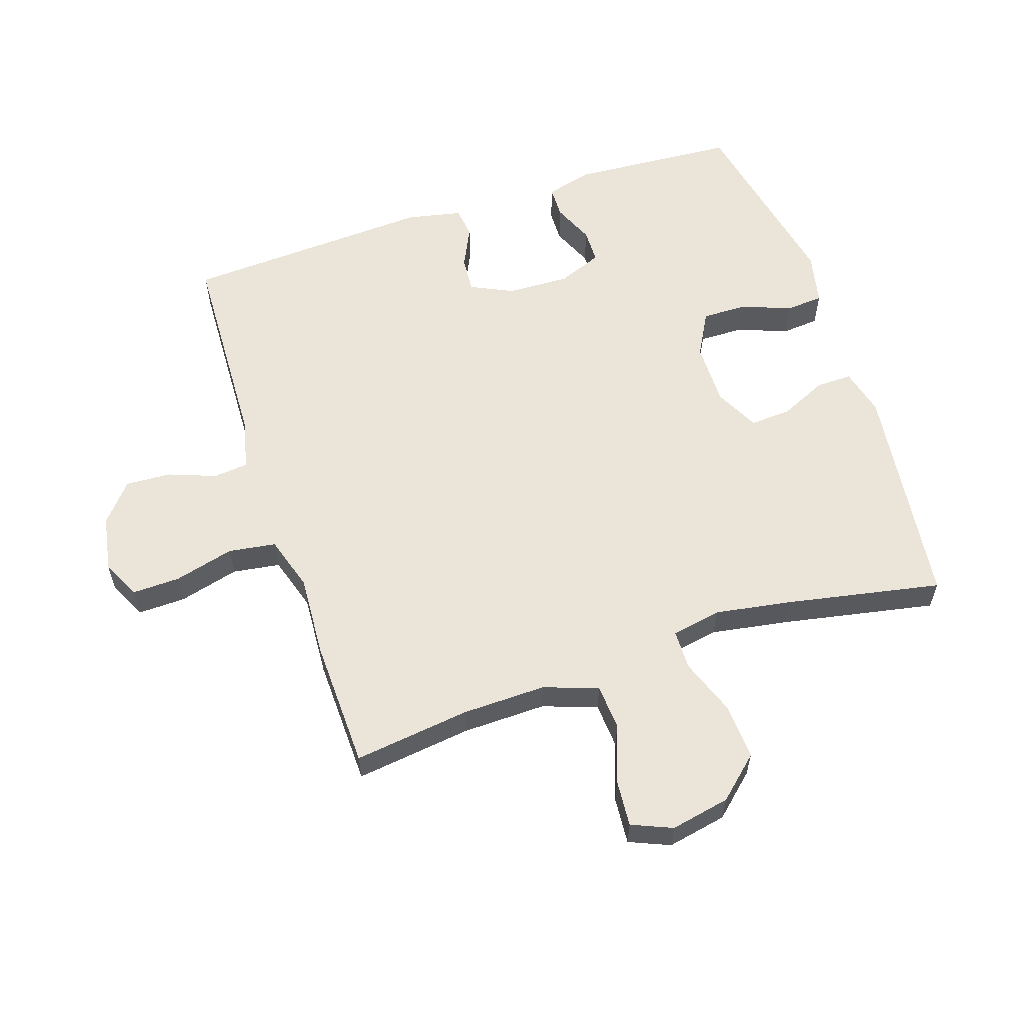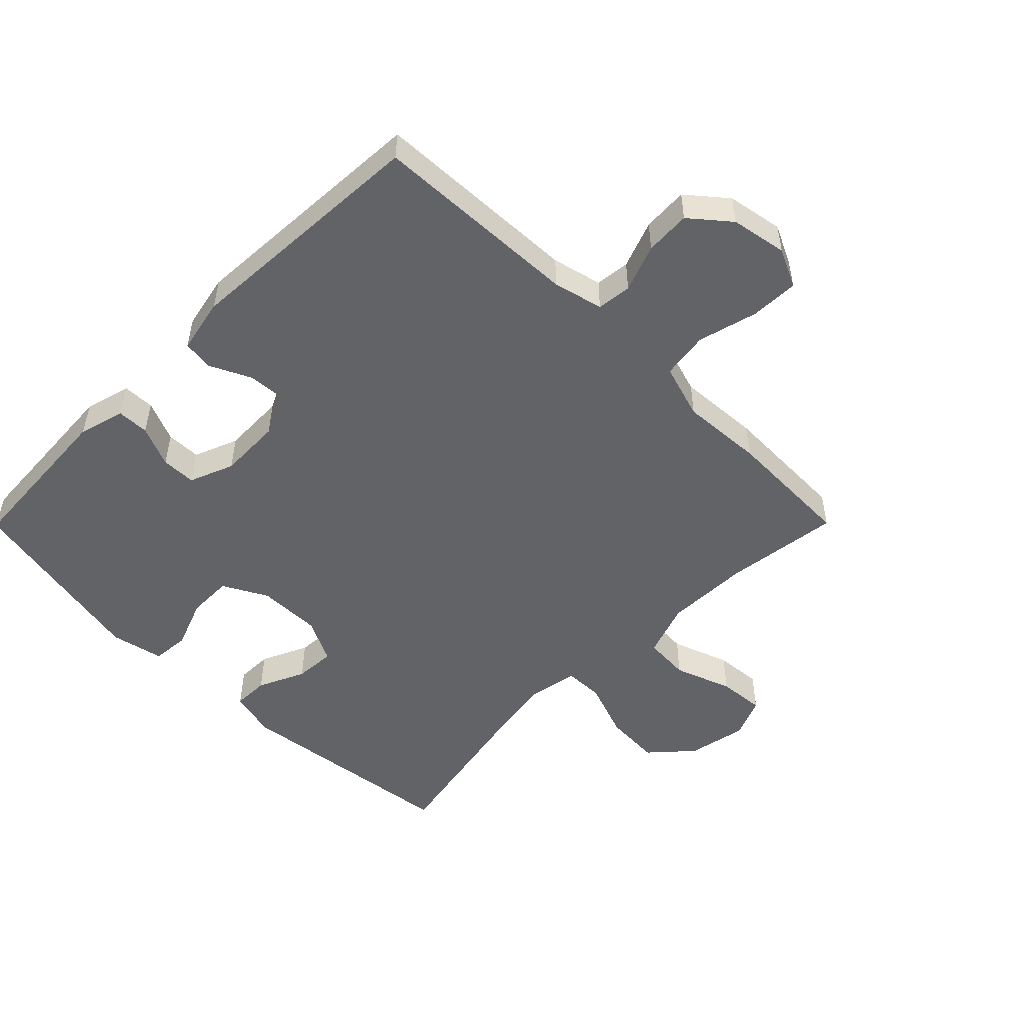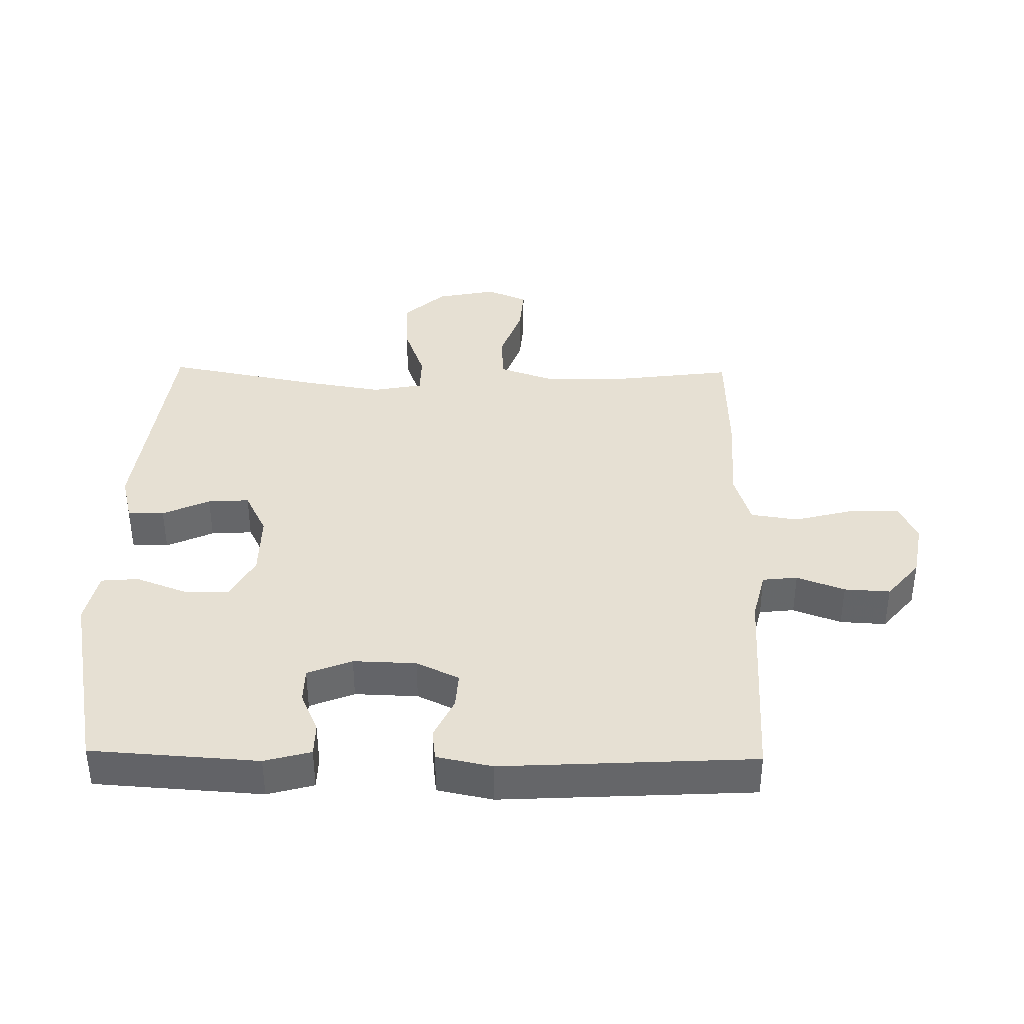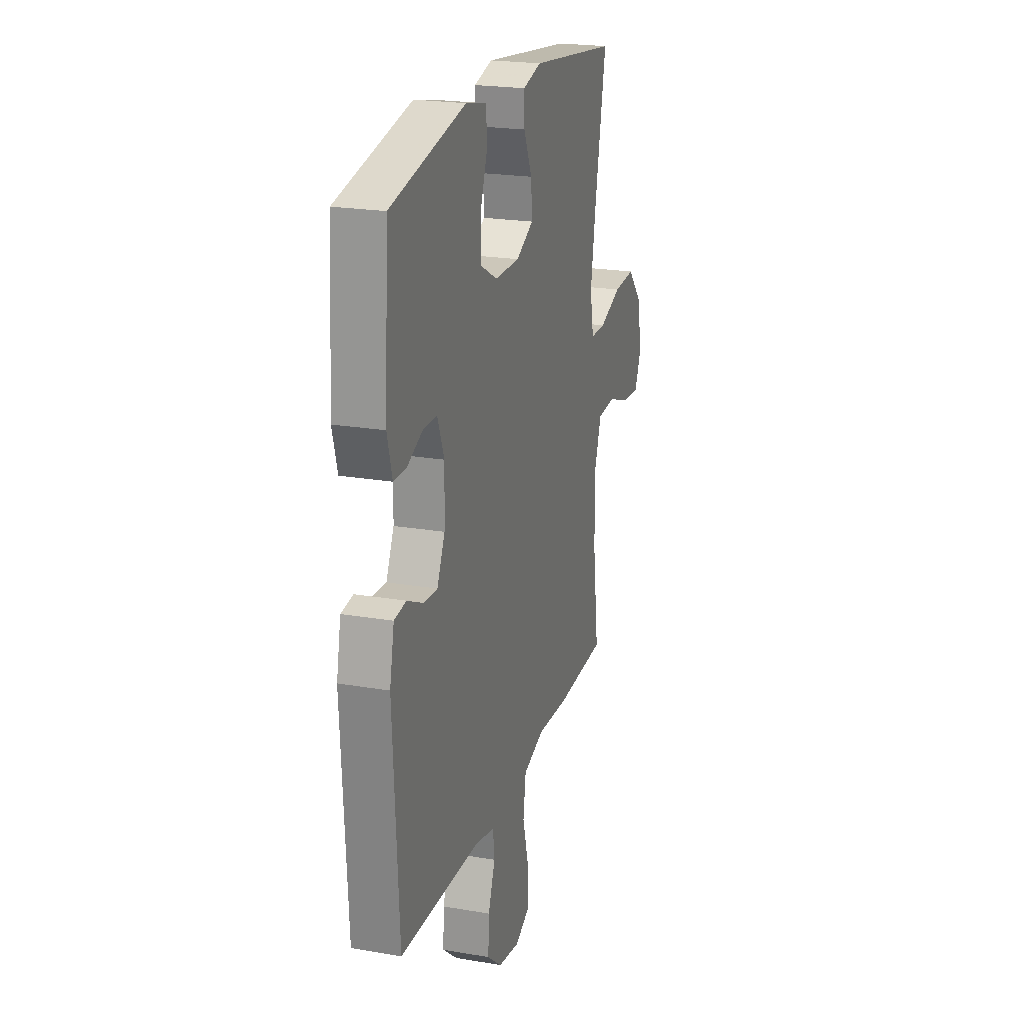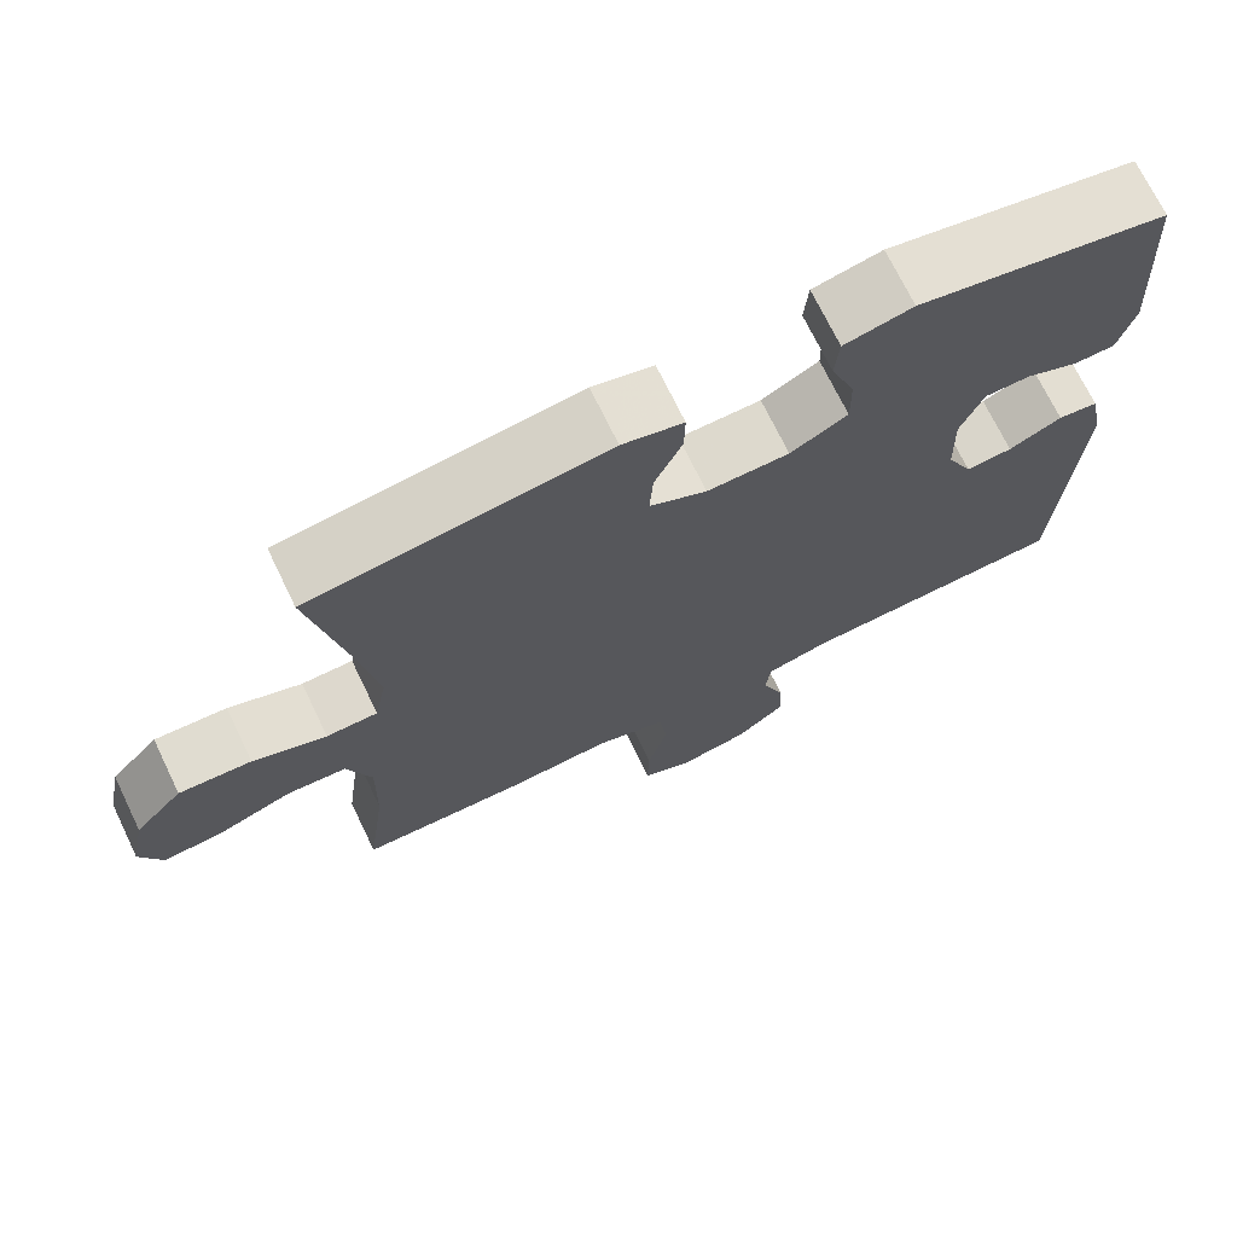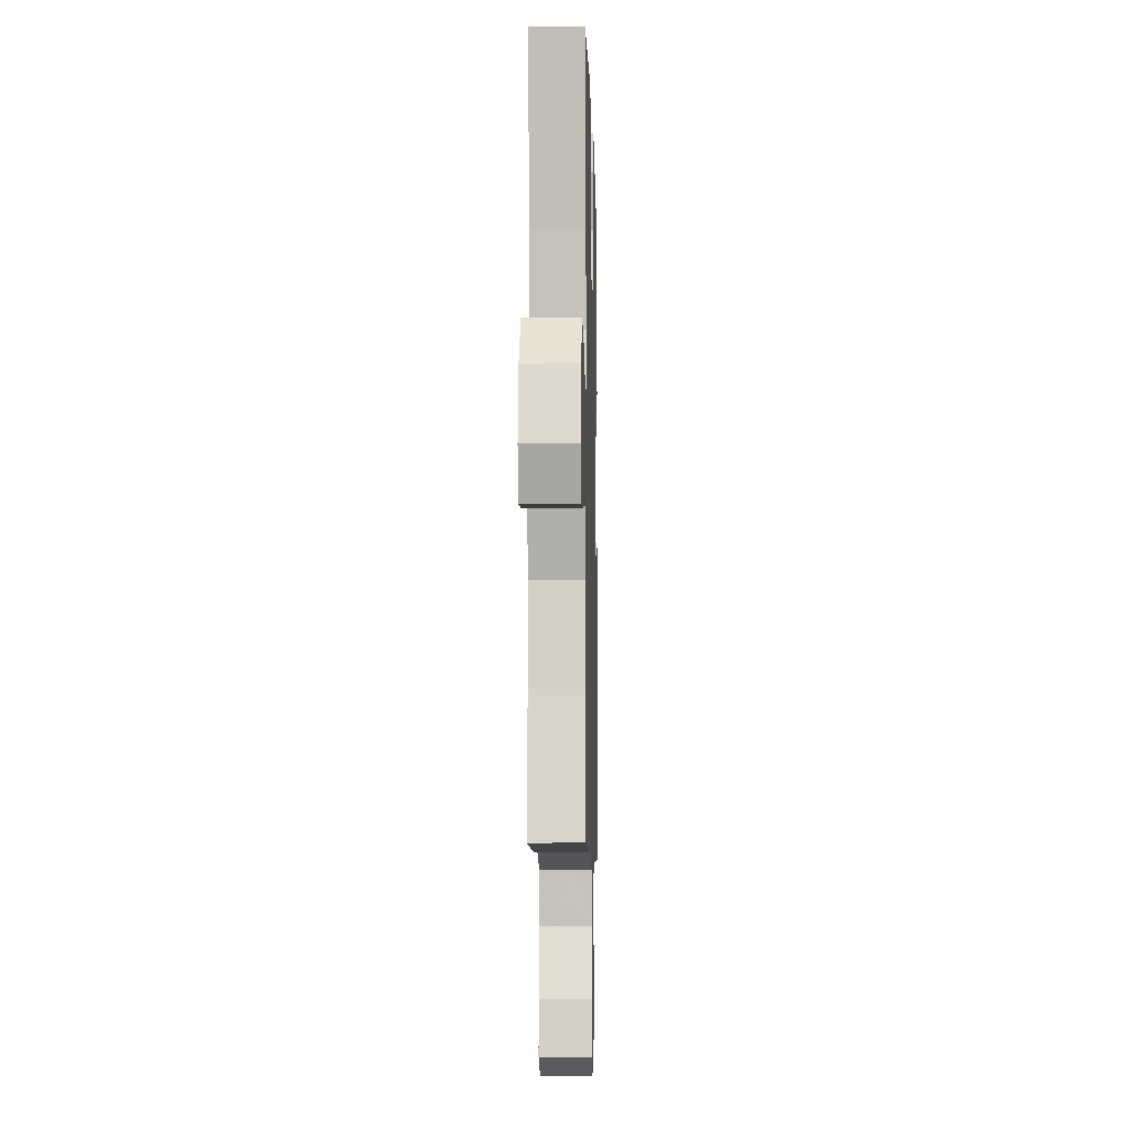
<metadata>
{"format":"obj","ext":"obj","renderer":"f3d","projection":"perspective","resolution":1024,"background":"white","views":[{"elev":58.8,"azim":-108.3,"up":"+Y"},{"elev":-51.0,"azim":135.2,"up":"+Y"},{"elev":38.4,"azim":91.0,"up":"+Y"},{"elev":22.0,"azim":106.6,"up":"+Z"},{"elev":71.5,"azim":-25.8,"up":"+Z"},{"elev":-7.3,"azim":-88.5,"up":"+Z"}]}
</metadata>
<code>
v 0.5 0.07 -0.5
v 0.17 0.07 -0.512
v 0.091 0.07 -0.531
v 0.085 0.07 -0.586
v 0.113 0.07 -0.661
v 0.117 0.07 -0.733
v 0.056 0.07 -0.784
v -0.033 0.07 -0.8
v -0.094 0.07 -0.771
v -0.092 0.07 -0.695
v -0.067 0.07 -0.6
v -0.078 0.07 -0.525
v -0.165 0.07 -0.498
v -0.295 0.07 -0.506
v -0.5 0.07 -0.5
v -0.476 0.07 -0.316
v -0.473 0.07 -0.183
v -0.503 0.07 -0.097
v -0.576 0.07 -0.092
v -0.667 0.07 -0.125
v -0.741 0.07 -0.131
v -0.768 0.07 -0.067
v -0.749 0.07 0.027
v -0.69 0.07 0.092
v -0.601 0.07 0.087
v -0.511 0.07 0.054
v -0.448 0.07 0.055
v -0.433 0.07 0.134
v -0.453 0.07 0.256
v -0.5 0.07 0.5
v -0.139 0.07 0.545
v -0.064 0.07 0.526
v -0.065 0.07 0.469
v -0.099 0.07 0.395
v -0.103 0.07 0.33
v -0.033 0.07 0.295
v 0.068 0.07 0.296
v 0.138 0.07 0.334
v 0.137 0.07 0.405
v 0.107 0.07 0.484
v 0.112 0.07 0.543
v 0.196 0.07 0.561
v 0.5 0.07 0.5
v 0.517 0.07 0.237
v 0.497 0.07 0.164
v 0.446 0.07 0.163
v 0.381 0.07 0.191
v 0.326 0.07 0.19
v 0.298 0.07 0.12
v 0.301 0.07 0.021
v 0.333 0.07 -0.046
v 0.39 0.07 -0.042
v 0.455 0.07 -0.011
v 0.504 0.07 -0.017
v 0.522 0.07 -0.104
v 0.5 0 -0.5
v 0.17 0 -0.512
v 0.091 0 -0.531
v 0.085 0 -0.586
v 0.113 0 -0.661
v 0.117 0 -0.733
v 0.056 0 -0.784
v -0.033 0 -0.8
v -0.094 0 -0.771
v -0.092 0 -0.695
v -0.067 0 -0.6
v -0.078 0 -0.525
v -0.165 0 -0.498
v -0.295 0 -0.506
v -0.5 0 -0.5
v -0.476 0 -0.316
v -0.473 0 -0.183
v -0.503 0 -0.097
v -0.576 0 -0.092
v -0.667 0 -0.125
v -0.741 0 -0.131
v -0.768 0 -0.067
v -0.749 0 0.027
v -0.69 0 0.092
v -0.601 0 0.087
v -0.511 0 0.054
v -0.448 0 0.055
v -0.433 0 0.134
v -0.453 0 0.256
v -0.5 0 0.5
v -0.139 0 0.545
v -0.064 0 0.526
v -0.065 0 0.469
v -0.099 0 0.395
v -0.103 0 0.33
v -0.033 0 0.295
v 0.068 0 0.296
v 0.138 0 0.334
v 0.137 0 0.405
v 0.107 0 0.484
v 0.112 0 0.543
v 0.196 0 0.561
v 0.5 0 0.5
v 0.517 0 0.237
v 0.497 0 0.164
v 0.446 0 0.163
v 0.381 0 0.191
v 0.326 0 0.19
v 0.298 0 0.12
v 0.301 0 0.021
v 0.333 0 -0.046
v 0.39 0 -0.042
v 0.455 0 -0.011
v 0.504 0 -0.017
v 0.522 0 -0.104
f 55 1 2
f 54 55 2
f 53 54 2
f 52 53 2
f 51 52 2 3
f 50 51 3
f 49 50 3
f 45 46 47
f 44 45 47
f 43 44 47
f 42 43 47
f 41 42 47
f 40 41 47
f 39 40 47
f 38 39 47 48
f 37 38 48 49
f 32 33 34
f 31 32 34
f 30 31 34
f 29 30 34
f 28 29 34 35
f 27 28 35 36
f 24 25 26
f 23 24 26
f 22 23 26
f 21 22 26
f 20 21 26
f 19 20 26
f 18 19 26 27
f 37 49 3
f 36 37 3
f 27 36 3
f 18 27 3
f 17 18 3
f 9 10 11
f 8 9 11
f 7 8 11
f 6 7 11
f 5 6 11
f 4 5 11
f 4 11 12
f 3 4 12
f 17 3 12
f 16 17 12
f 13 14 15 16
f 12 13 16
f 57 56 110
f 57 110 109
f 57 109 108
f 57 108 107
f 58 57 107 106
f 58 106 105
f 58 105 104
f 102 101 100
f 102 100 99
f 102 99 98
f 102 98 97
f 102 97 96
f 102 96 95
f 102 95 94
f 103 102 94 93
f 104 103 93 92
f 89 88 87
f 89 87 86
f 89 86 85
f 89 85 84
f 90 89 84 83
f 91 90 83 82
f 81 80 79
f 81 79 78
f 81 78 77
f 81 77 76
f 81 76 75
f 81 75 74
f 82 81 74 73
f 58 104 92
f 58 92 91
f 58 91 82
f 58 82 73
f 58 73 72
f 66 65 64
f 66 64 63
f 66 63 62
f 66 62 61
f 66 61 60
f 66 60 59
f 67 66 59
f 67 59 58
f 67 58 72
f 67 72 71
f 71 70 69 68
f 71 68 67
f 1 56 57 2
f 2 57 58 3
f 3 58 59 4
f 4 59 60 5
f 5 60 61 6
f 6 61 62 7
f 7 62 63 8
f 8 63 64 9
f 9 64 65 10
f 10 65 66 11
f 11 66 67 12
f 12 67 68 13
f 13 68 69 14
f 14 69 70 15
f 15 70 71 16
f 16 71 72 17
f 17 72 73 18
f 18 73 74 19
f 19 74 75 20
f 20 75 76 21
f 21 76 77 22
f 22 77 78 23
f 23 78 79 24
f 24 79 80 25
f 25 80 81 26
f 26 81 82 27
f 27 82 83 28
f 28 83 84 29
f 29 84 85 30
f 30 85 86 31
f 31 86 87 32
f 32 87 88 33
f 33 88 89 34
f 34 89 90 35
f 35 90 91 36
f 36 91 92 37
f 37 92 93 38
f 38 93 94 39
f 39 94 95 40
f 40 95 96 41
f 41 96 97 42
f 42 97 98 43
f 43 98 99 44
f 44 99 100 45
f 45 100 101 46
f 46 101 102 47
f 47 102 103 48
f 48 103 104 49
f 49 104 105 50
f 50 105 106 51
f 51 106 107 52
f 52 107 108 53
f 53 108 109 54
f 54 109 110 55
f 55 110 56 1

</code>
